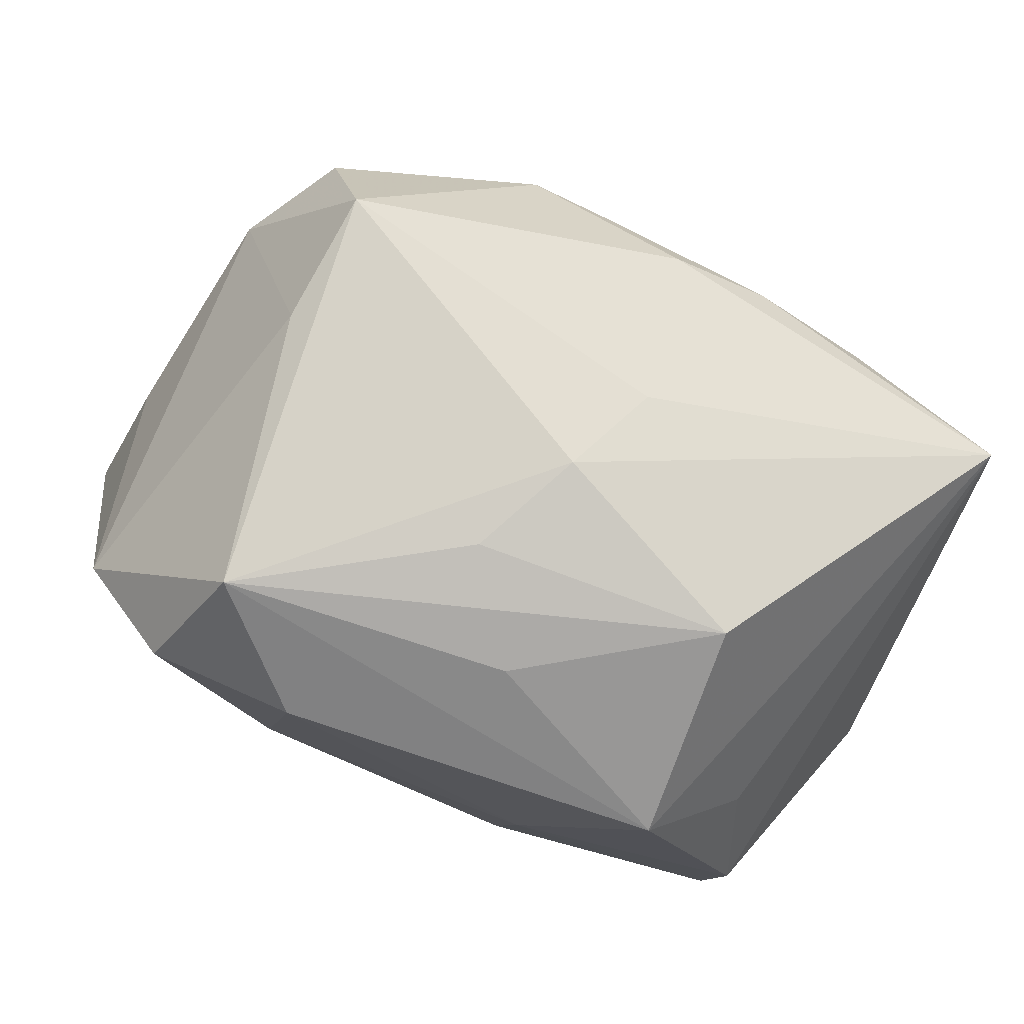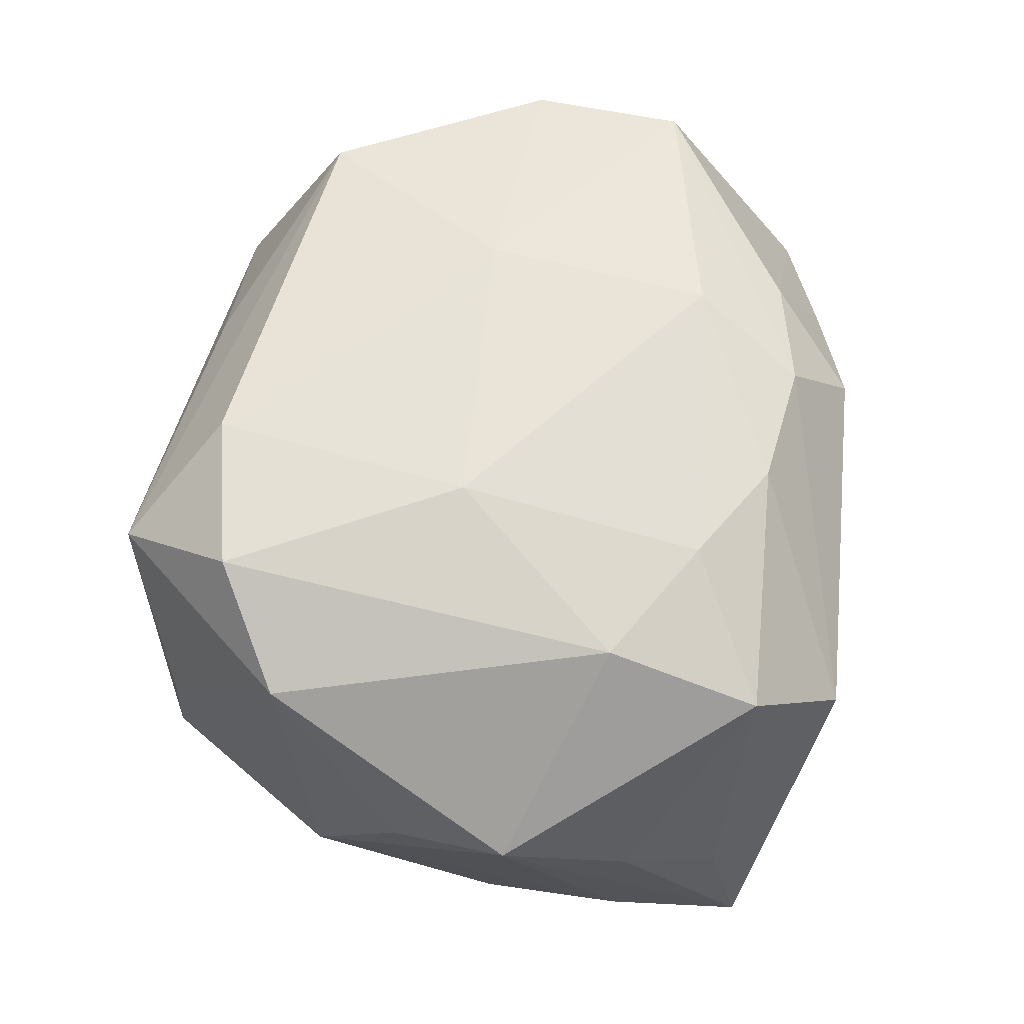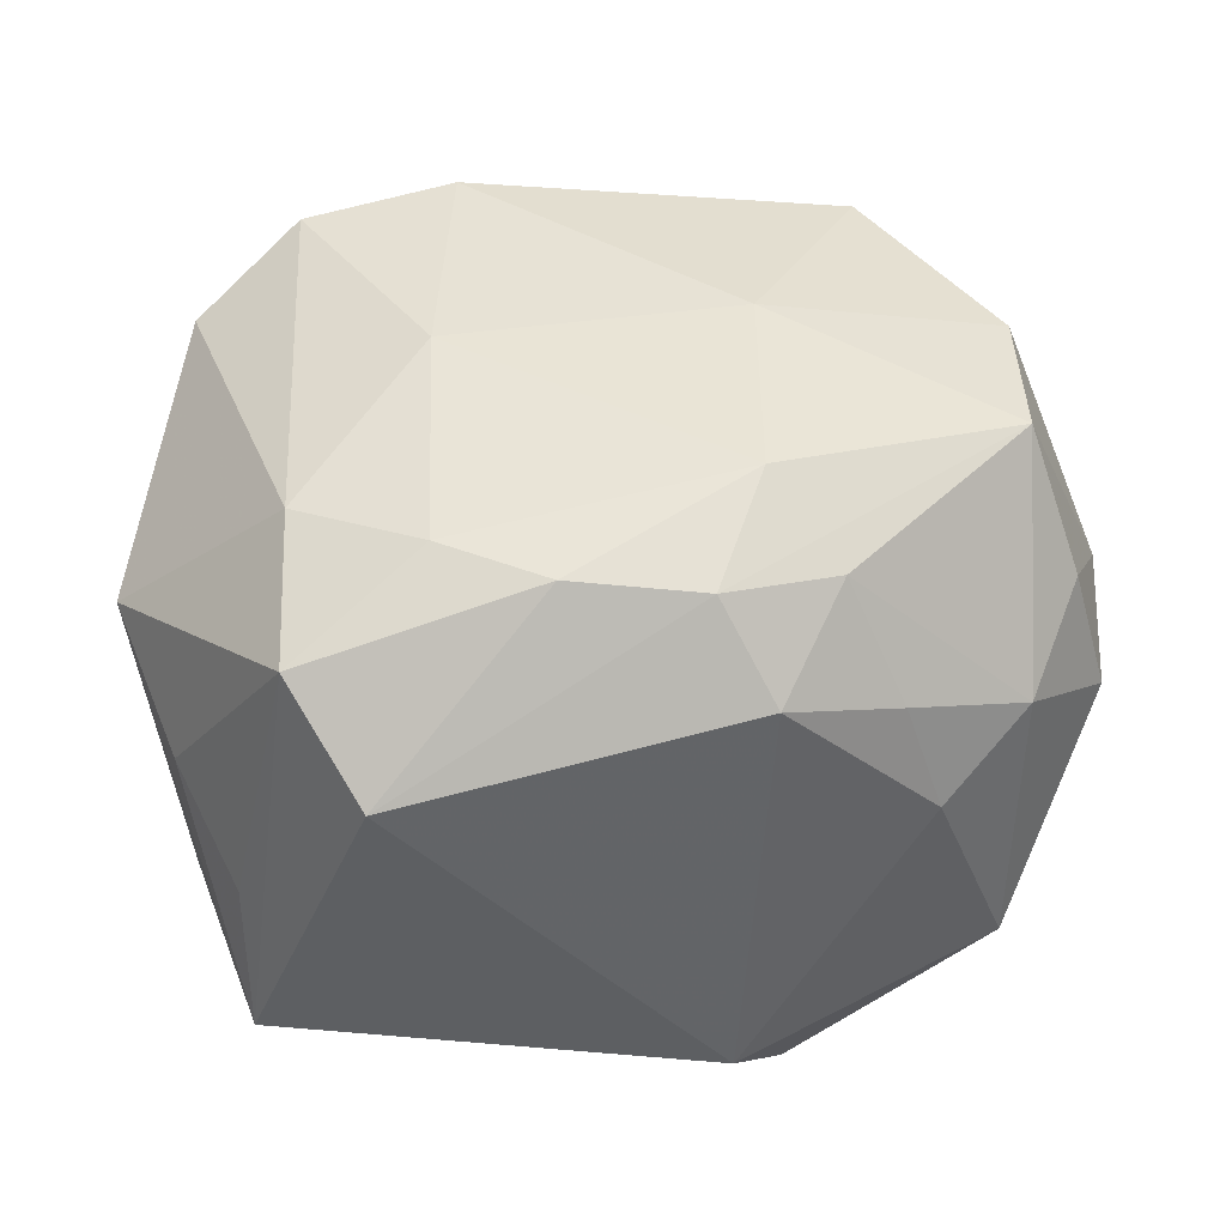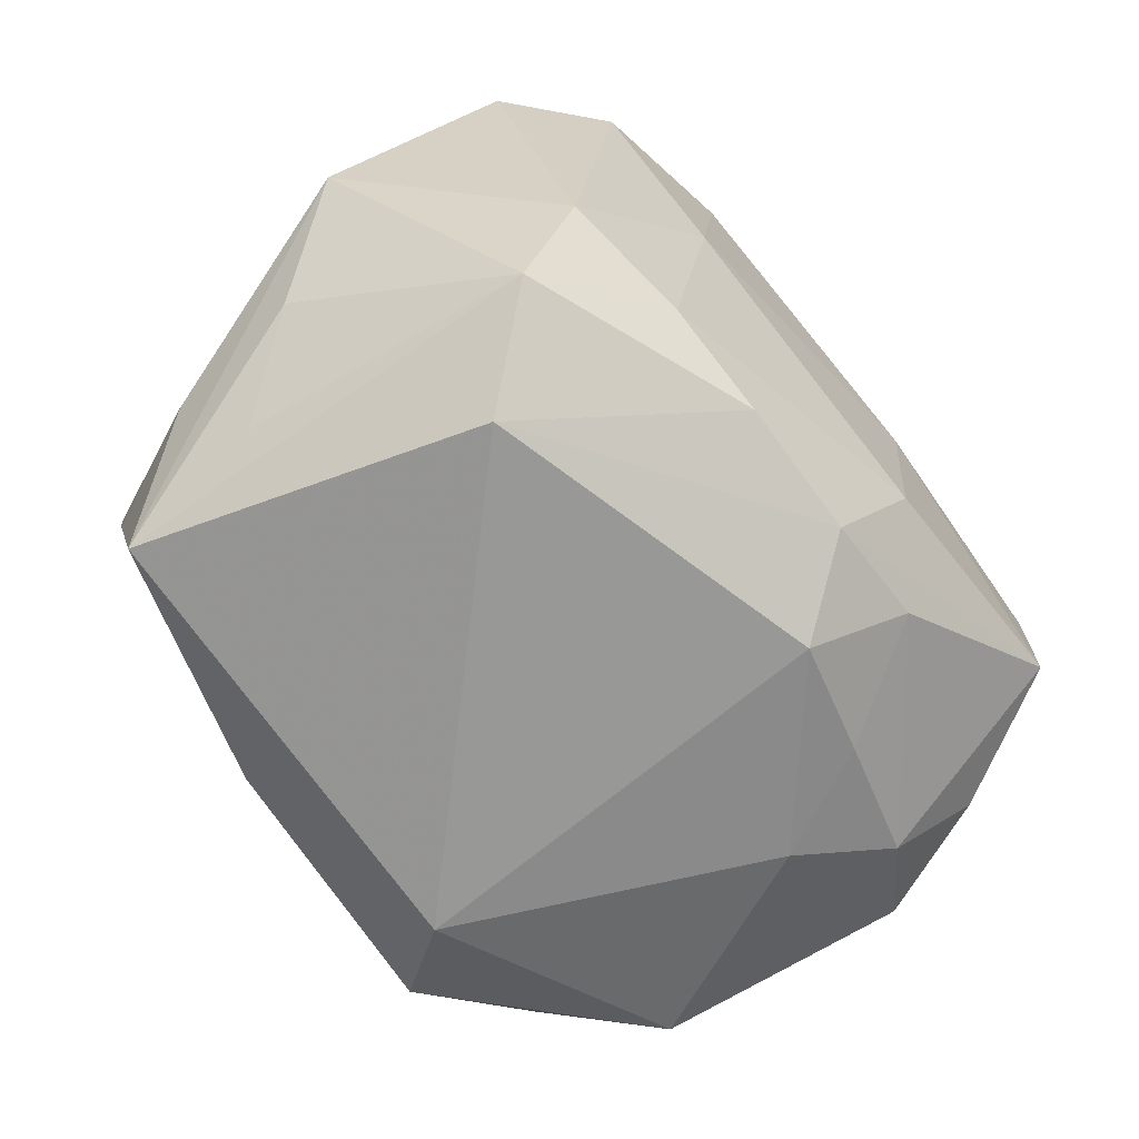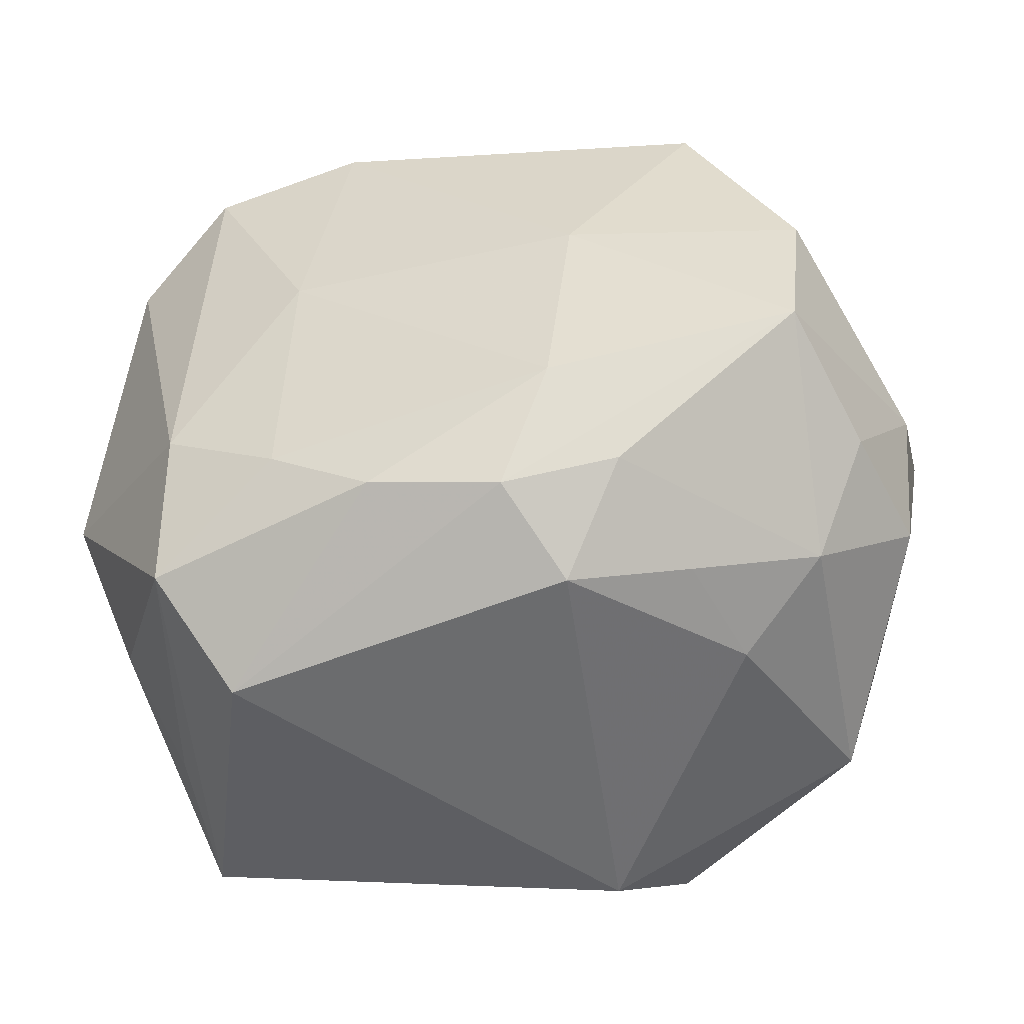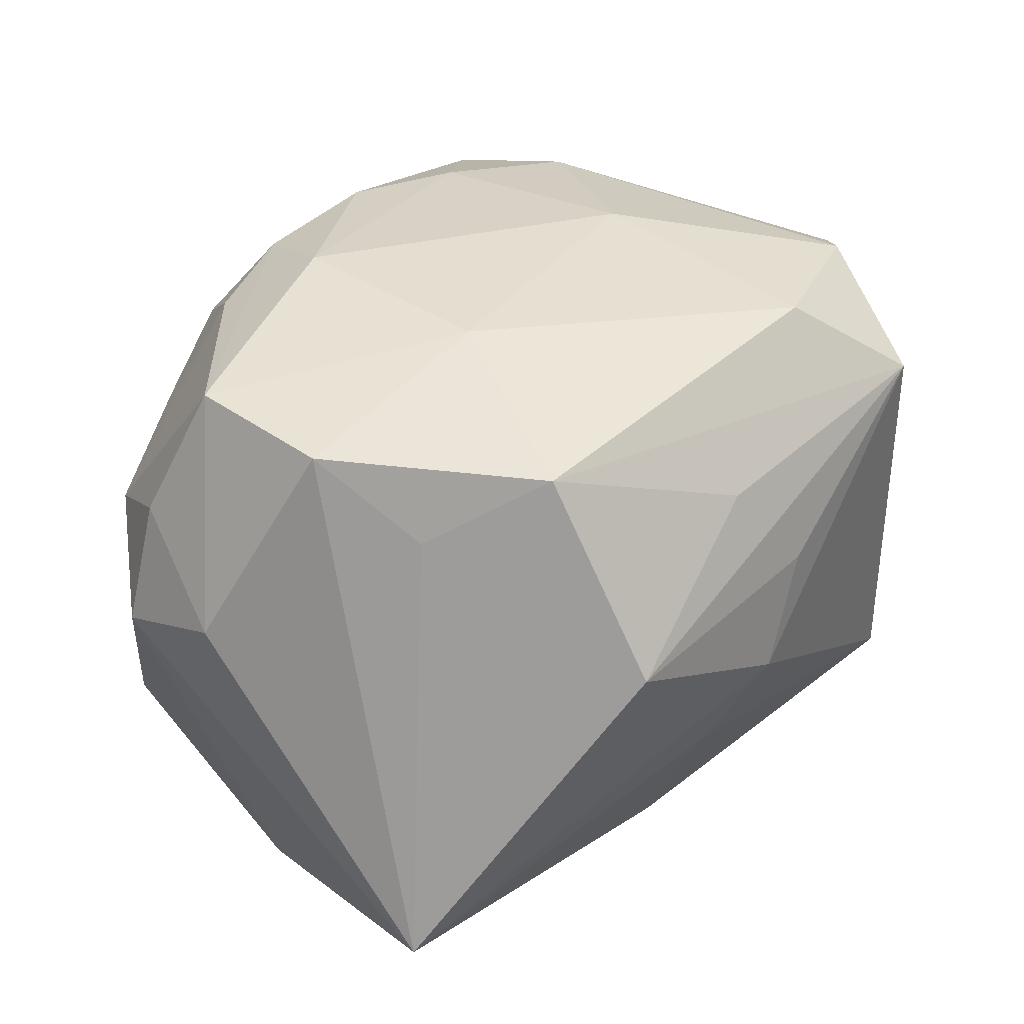
<metadata>
{"format":"obj","ext":"obj","renderer":"f3d","projection":"perspective","resolution":1024,"background":"white","views":[{"elev":79.7,"azim":21.2,"up":"+Y"},{"elev":60.9,"azim":-81.5,"up":"+Z"},{"elev":42.5,"azim":-6.9,"up":"+Z"},{"elev":-68.6,"azim":-47.2,"up":"+Y"},{"elev":-49.6,"azim":12.3,"up":"+Y"},{"elev":36.5,"azim":125.1,"up":"+Z"}]}
</metadata>
<code>
v -0.01212 0.02202 0.01291
v 0.02028 -0.006945 0.01726
v 0.01508 0.01392 0.01668
v 0.01233 -0.01777 0.008758
v -0.007618 -0.0157 -0.01687
v 0.004209 0.01971 0.01163
v -0.02659 -0.002844 0.006571
v 0.02157 -0.00296 -0.01622
v 0.01914 -0.01627 -0.01032
v -0.01796 -0.01629 0.01327
v -0.006725 0.01687 0.01809
v -0.02376 -0.009503 -0.006532
v 0.007686 0.002828 0.01867
v 0.0004027 0.01119 -0.01777
v 0.01027 0.01201 -0.01644
v -0.01035 -0.01183 0.01691
v 0.004138 0.00281 -0.01881
v 0.004678 0.01489 -0.01589
v -0.02117 0.01025 -0.009393
v 0.01502 0.02049 0.005249
v -0.004579 -0.01535 0.01685
v 0.01711 0.008196 -0.01599
v 0.003588 0.02237 -0.0004307
v 0.02115 0.001788 0.0168
v 0.006168 -0.01016 0.01867
v 0.02659 0.01206 -0.01207
v 0.006094 0.0195 -0.006142
v -0.02098 -0.008014 -0.01429
v 0.02483 -0.01046 0.002046
v 0.007453 -0.01655 -0.01915
v 0.01438 -0.01867 0.002351
v 0.0228 -0.00991 0.009408
v -0.00613 0.004559 -0.01903
v 0.003857 -0.02122 -0.01348
v 0.01947 -0.01544 0.006053
v 0.009473 -0.01495 0.01532
v -0.01692 0.01405 -0.01399
v -0.005462 0.01065 -0.01848
v 0.0258 -0.003413 0.004811
v -0.01364 0.02135 -0.01057
v -0.009207 0.002035 0.01867
v -0.02162 0.01131 0.01396
v -0.02436 0.004188 0.001864
v -0.02012 -0.0009019 -0.01684
v -0.0135 0.002348 -0.01897
v 0.005613 -0.0198 0.0112
v -0.01468 0.0206 -0.002962
v -0.02132 -0.0173 -0.01129
v -0.0155 0.01499 0.01762
v -0.01718 -0.007609 0.01606
v 0.01967 0.008145 0.01263
v 0.002916 -0.01637 0.01608
v -0.01444 -0.02122 0.008088
v 0.01463 -0.01287 -0.01653
v -0.02134 -0.01542 -0.002804
v -0.02411 -0.009978 0.001788
v 0.0003659 0.0221 0.005775
f 29 26 39
f 26 24 39
f 2 39 24
f 2 24 13
f 8 22 26
f 8 26 29
f 29 9 8
f 30 17 8
f 17 22 8
f 35 9 29
f 35 2 36
f 25 2 13
f 13 41 25
f 44 28 12
f 51 24 26
f 23 20 26
f 13 24 3
f 24 51 3
f 26 20 3
f 3 51 26
f 54 9 30
f 30 8 54
f 54 8 9
f 32 35 29
f 2 35 32
f 29 39 32
f 39 2 32
f 36 2 52
f 2 25 52
f 52 25 21
f 52 21 53
f 53 21 10
f 56 10 7
f 55 10 56
f 12 28 48
f 55 56 48
f 48 7 12
f 48 56 7
f 28 44 48
f 53 10 48
f 48 10 55
f 45 44 37
f 37 38 45
f 40 38 37
f 27 23 26
f 40 23 27
f 1 47 42
f 1 23 40
f 40 47 1
f 15 22 17
f 26 22 15
f 45 38 33
f 33 38 17
f 33 30 45
f 33 17 30
f 46 52 53
f 36 52 46
f 42 7 50
f 7 10 50
f 5 48 44
f 45 30 5
f 5 44 45
f 34 5 30
f 48 5 34
f 53 48 34
f 30 9 34
f 34 46 53
f 19 37 44
f 12 7 19
f 19 44 12
f 40 37 19
f 42 47 19
f 19 47 40
f 20 23 57
f 57 1 20
f 23 1 57
f 6 3 20
f 20 1 6
f 6 1 3
f 49 1 42
f 42 50 49
f 49 50 41
f 17 38 14
f 14 15 17
f 4 35 36
f 36 46 4
f 16 10 21
f 16 50 10
f 41 50 16
f 21 25 16
f 16 25 41
f 43 7 42
f 42 19 43
f 43 19 7
f 3 1 11
f 1 49 11
f 13 3 11
f 11 41 13
f 11 49 41
f 15 14 18
f 26 15 18
f 18 38 40
f 18 14 38
f 18 27 26
f 40 27 18
f 46 34 31
f 31 4 46
f 31 34 9
f 9 35 31
f 35 4 31

</code>
